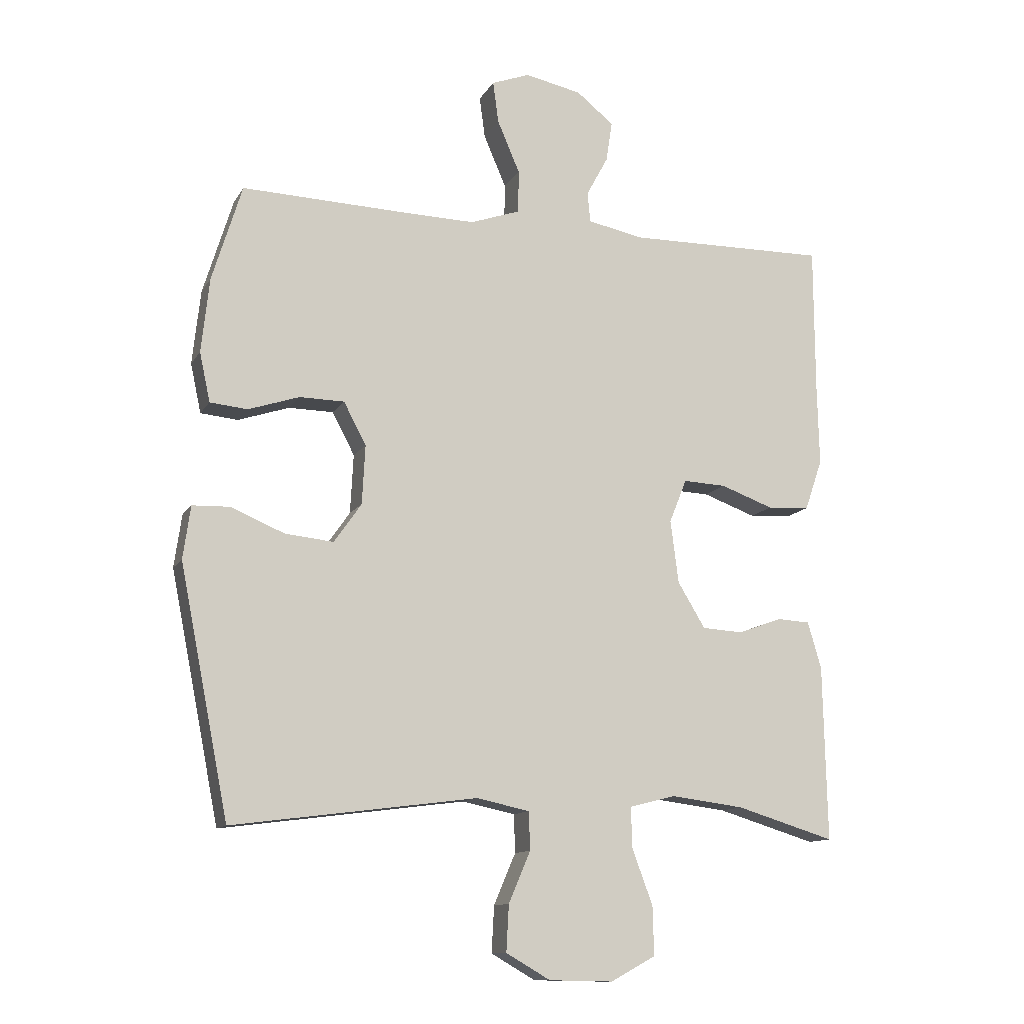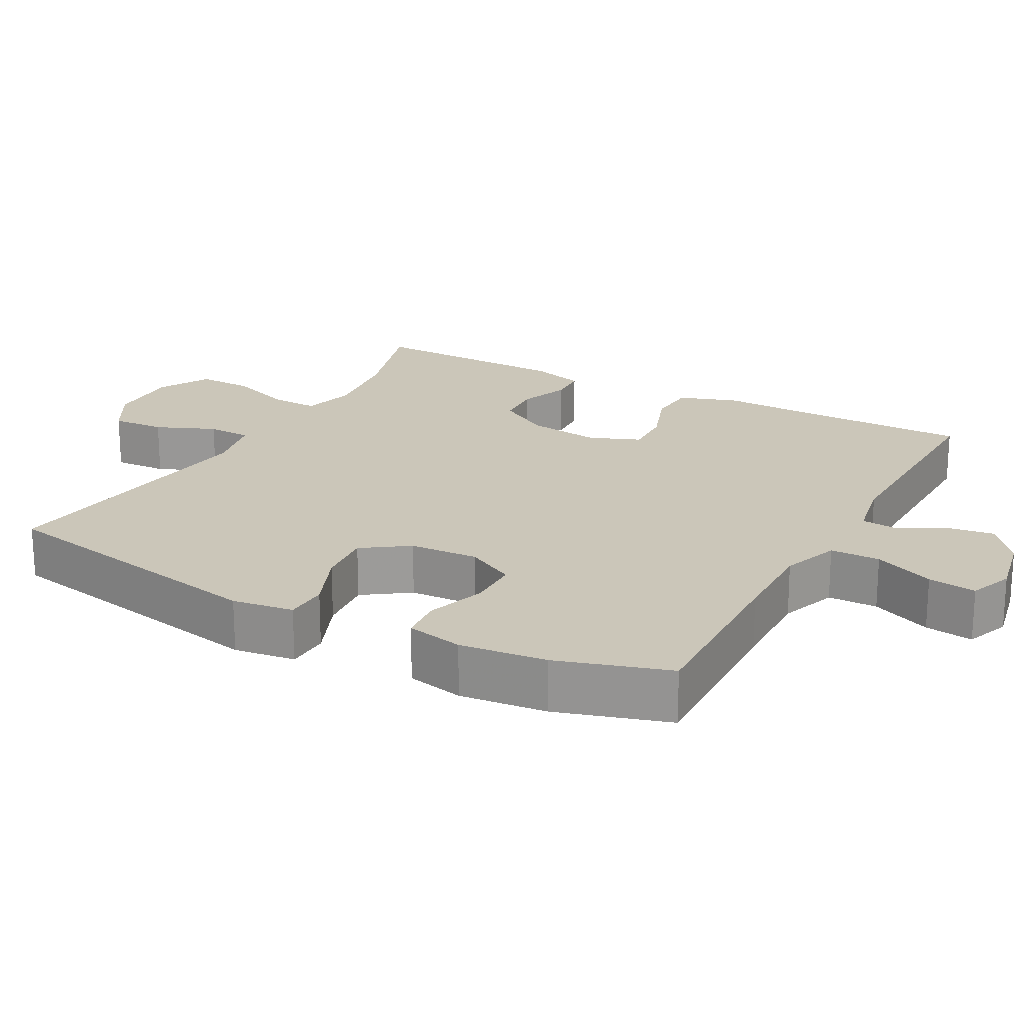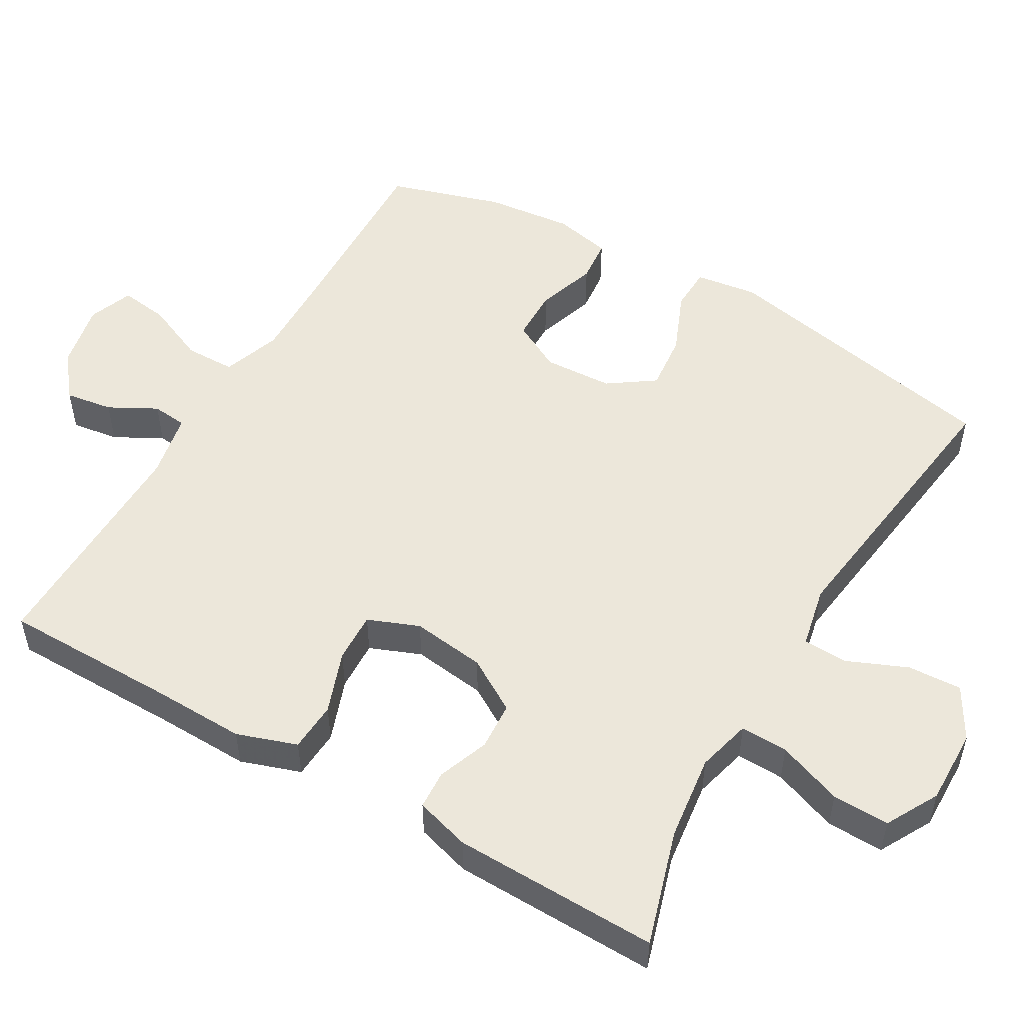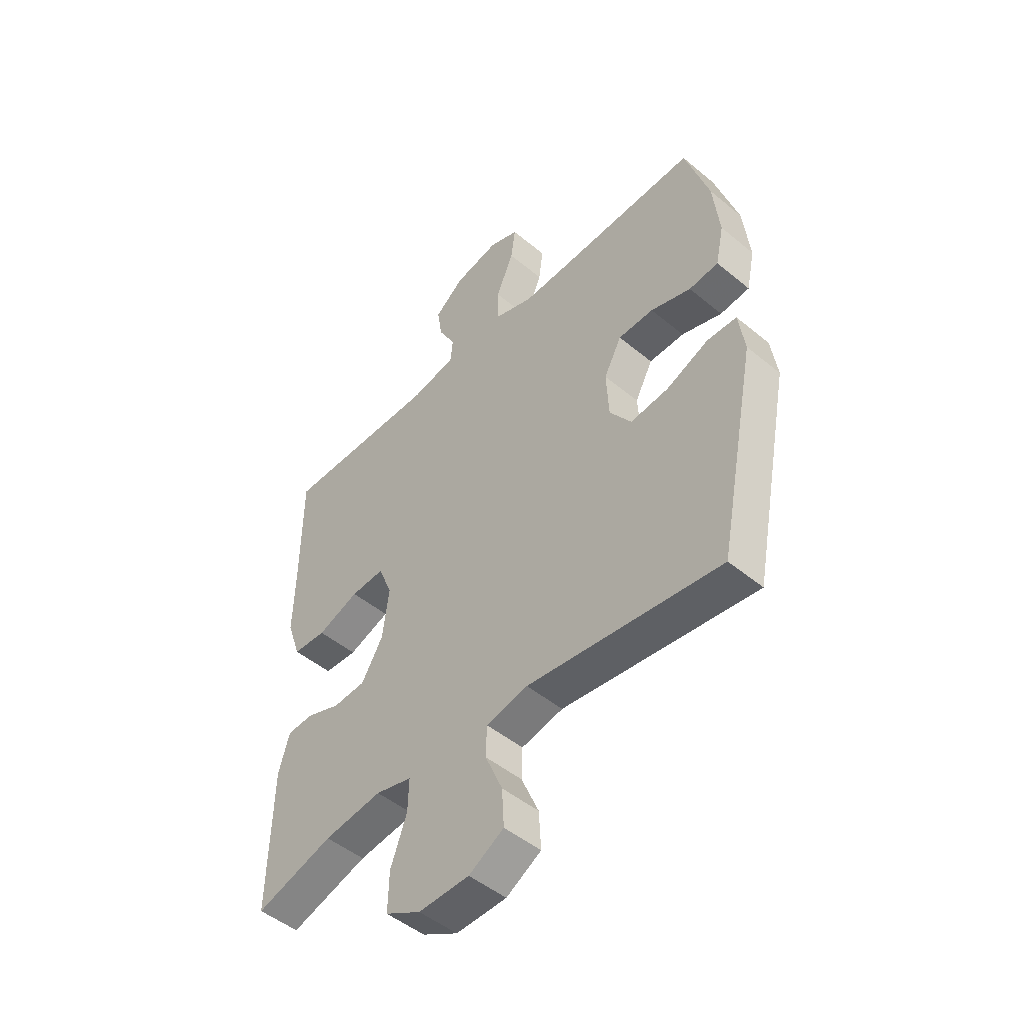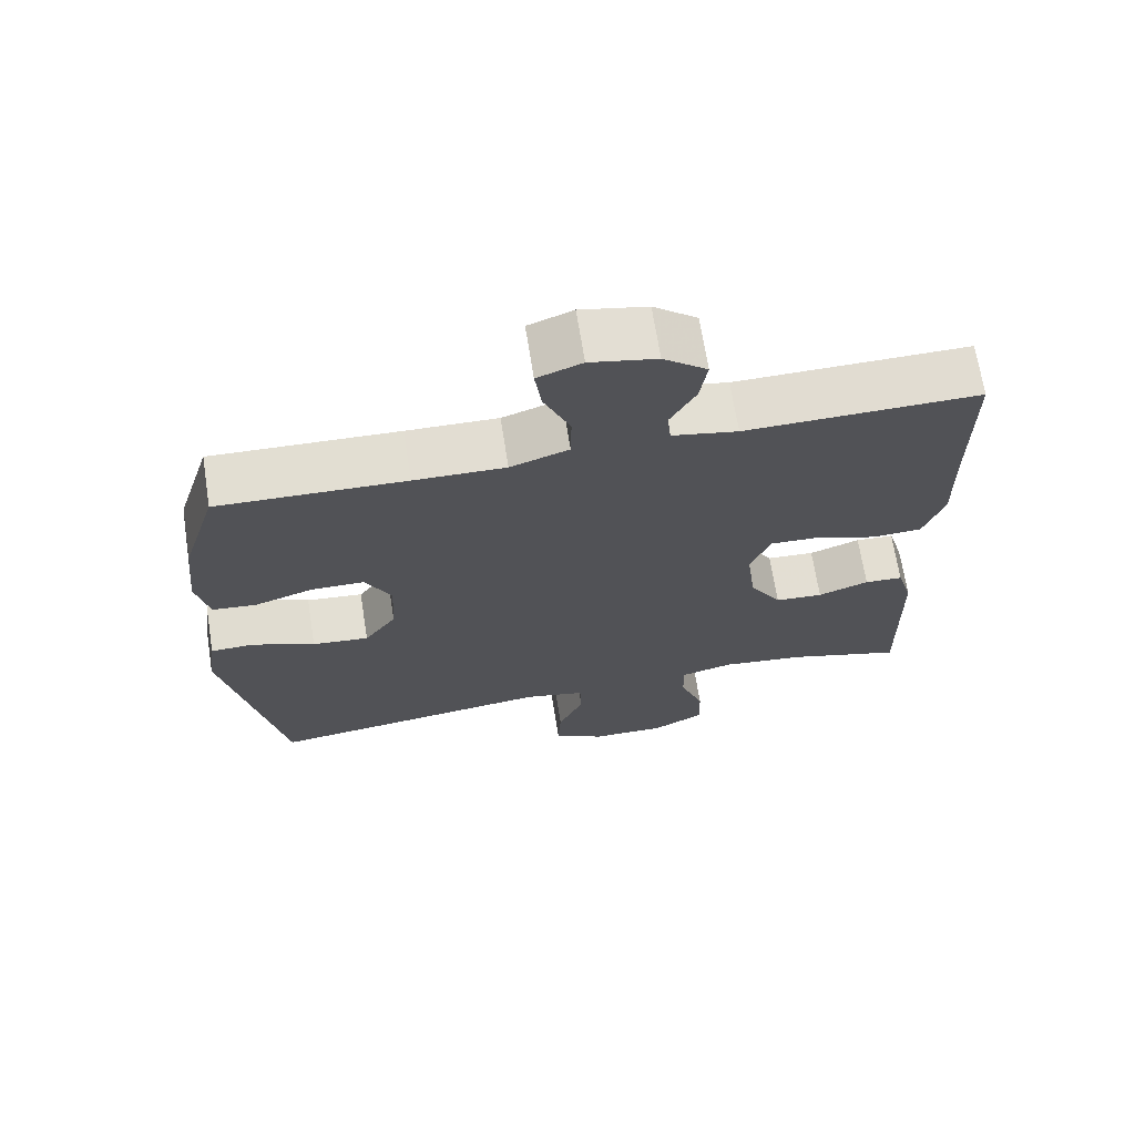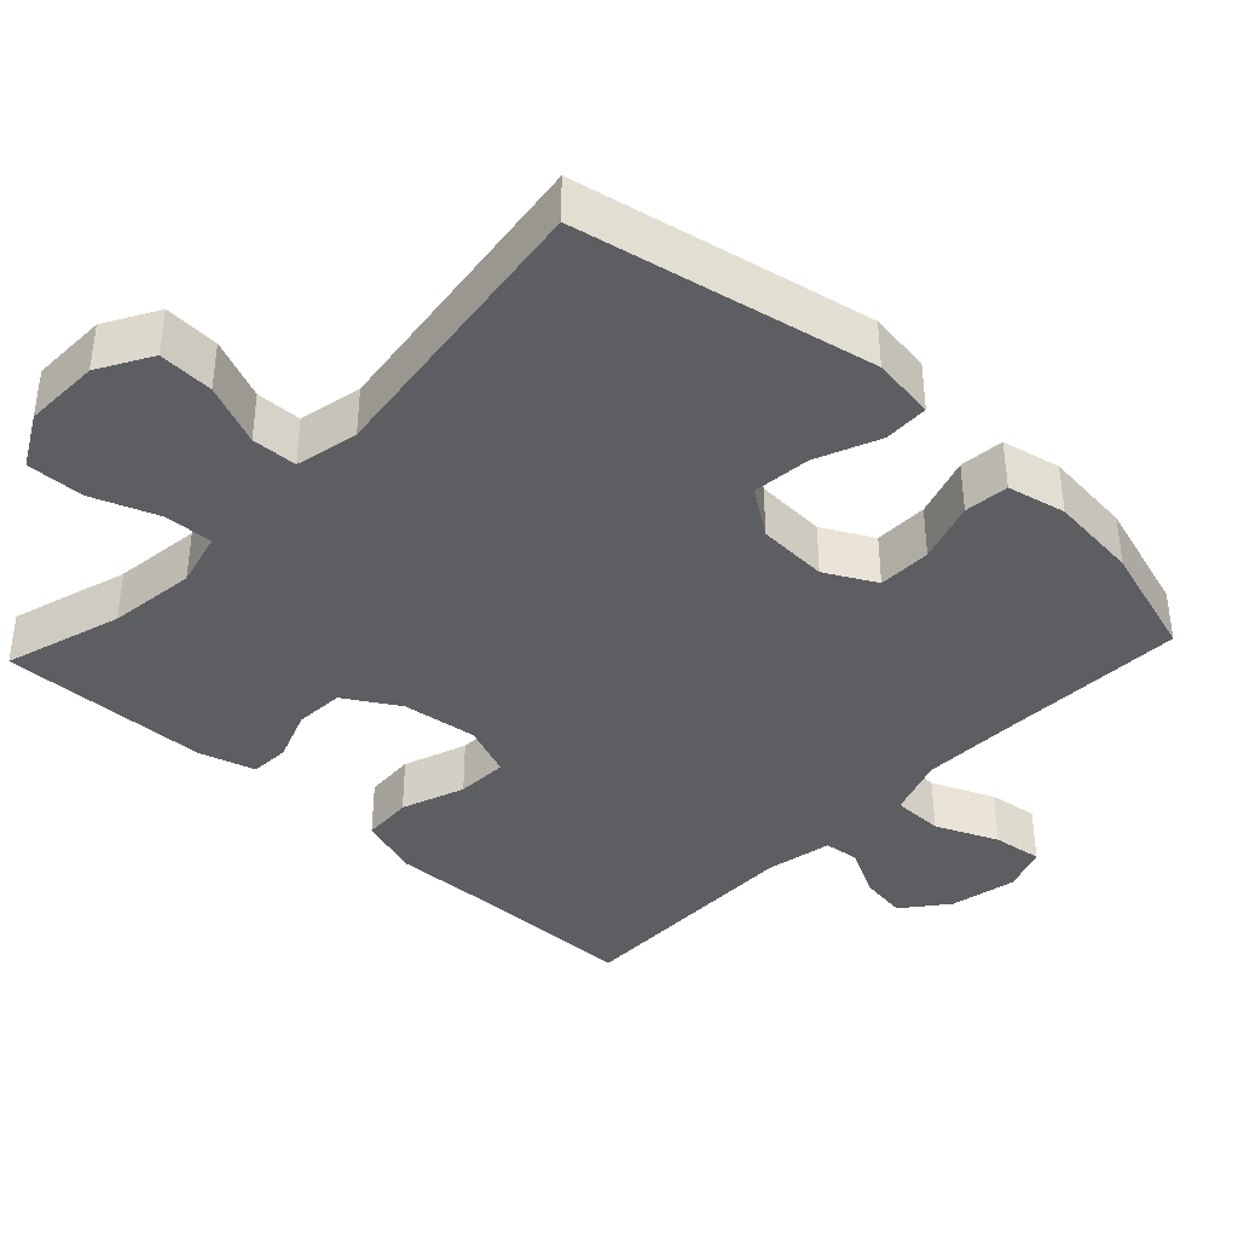
<metadata>
{"format":"obj","ext":"obj","renderer":"f3d","projection":"perspective","resolution":1024,"background":"white","views":[{"elev":-12.0,"azim":-19.4,"up":"+Z"},{"elev":20.8,"azim":-61.4,"up":"+Y"},{"elev":52.1,"azim":120.2,"up":"+Y"},{"elev":-48.8,"azim":-132.6,"up":"+Z"},{"elev":68.7,"azim":-9.0,"up":"+Z"},{"elev":-39.0,"azim":-133.2,"up":"+Y"}]}
</metadata>
<code>
v 0.5 0.07 0.5
v 0.501 0.07 0.261
v 0.504 0.07 0.134
v 0.476 0.07 0.052
v 0.408 0.07 0.048
v 0.323 0.07 0.079
v 0.254 0.07 0.082
v 0.226 0.07 0.012
v 0.239 0.07 -0.089
v 0.283 0.07 -0.162
v 0.349 0.07 -0.166
v 0.419 0.07 -0.14
v 0.472 0.07 -0.143
v 0.494 0.07 -0.218
v 0.5 0.07 -0.5
v 0.342 0.07 -0.452
v 0.224 0.07 -0.437
v 0.15 0.07 -0.456
v 0.152 0.07 -0.521
v 0.185 0.07 -0.61
v 0.187 0.07 -0.688
v 0.115 0.07 -0.727
v 0.012 0.07 -0.725
v -0.059 0.07 -0.684
v -0.055 0.07 -0.61
v -0.02 0.07 -0.528
v -0.022 0.07 -0.467
v -0.107 0.07 -0.449
v -0.5 0.07 -0.5
v -0.579 0.07 -0.103
v -0.567 0.07 -0.018
v -0.507 0.07 -0.016
v -0.421 0.07 -0.052
v -0.343 0.07 -0.06
v -0.299 0.07 0.003
v -0.294 0.07 0.098
v -0.33 0.07 0.166
v -0.402 0.07 0.167
v -0.484 0.07 0.14
v -0.544 0.07 0.146
v -0.561 0.07 0.225
v -0.548 0.07 0.345
v -0.5 0.07 0.5
v -0.244 0.07 0.491
v -0.119 0.07 0.488
v -0.039 0.07 0.516
v -0.038 0.07 0.585
v -0.074 0.07 0.669
v -0.083 0.07 0.736
v -0.022 0.07 0.759
v 0.069 0.07 0.74
v 0.129 0.07 0.692
v 0.119 0.07 0.627
v 0.084 0.07 0.562
v 0.089 0.07 0.514
v 0.179 0.07 0.496
v 0.5 0 0.5
v 0.501 0 0.261
v 0.504 0 0.134
v 0.476 0 0.052
v 0.408 0 0.048
v 0.323 0 0.079
v 0.254 0 0.082
v 0.226 0 0.012
v 0.239 0 -0.089
v 0.283 0 -0.162
v 0.349 0 -0.166
v 0.419 0 -0.14
v 0.472 0 -0.143
v 0.494 0 -0.218
v 0.5 0 -0.5
v 0.342 0 -0.452
v 0.224 0 -0.437
v 0.15 0 -0.456
v 0.152 0 -0.521
v 0.185 0 -0.61
v 0.187 0 -0.688
v 0.115 0 -0.727
v 0.012 0 -0.725
v -0.059 0 -0.684
v -0.055 0 -0.61
v -0.02 0 -0.528
v -0.022 0 -0.467
v -0.107 0 -0.449
v -0.5 0 -0.5
v -0.579 0 -0.103
v -0.567 0 -0.018
v -0.507 0 -0.016
v -0.421 0 -0.052
v -0.343 0 -0.06
v -0.299 0 0.003
v -0.294 0 0.098
v -0.33 0 0.166
v -0.402 0 0.167
v -0.484 0 0.14
v -0.544 0 0.146
v -0.561 0 0.225
v -0.548 0 0.345
v -0.5 0 0.5
v -0.244 0 0.491
v -0.119 0 0.488
v -0.039 0 0.516
v -0.038 0 0.585
v -0.074 0 0.669
v -0.083 0 0.736
v -0.022 0 0.759
v 0.069 0 0.74
v 0.129 0 0.692
v 0.119 0 0.627
v 0.084 0 0.562
v 0.089 0 0.514
v 0.179 0 0.496
f 52 53 54
f 51 52 54
f 50 51 54
f 49 50 54
f 48 49 54
f 47 48 54
f 46 47 54 55
f 45 46 55 56
f 42 43 44
f 41 42 44
f 40 41 44
f 39 40 44
f 38 39 44
f 37 38 44 45
f 56 1 2
f 45 56 2
f 37 45 2
f 36 37 2
f 31 32 33
f 30 31 33
f 29 30 33
f 28 29 33
f 27 28 33 34
f 24 25 26
f 23 24 26
f 22 23 26
f 21 22 26
f 20 21 26
f 19 20 26
f 18 19 26 27
f 27 34 35
f 18 27 35
f 17 18 35
f 14 15 16
f 13 14 16
f 12 13 16
f 11 12 16
f 10 11 16 17
f 4 5 6
f 3 4 6
f 2 3 6
f 2 6 7
f 36 2 7
f 17 35 36
f 10 17 36
f 9 10 36
f 8 9 36
f 7 8 36
f 110 109 108
f 110 108 107
f 110 107 106
f 110 106 105
f 110 105 104
f 110 104 103
f 111 110 103 102
f 112 111 102 101
f 100 99 98
f 100 98 97
f 100 97 96
f 100 96 95
f 100 95 94
f 101 100 94 93
f 58 57 112
f 58 112 101
f 58 101 93
f 58 93 92
f 89 88 87
f 89 87 86
f 89 86 85
f 89 85 84
f 90 89 84 83
f 82 81 80
f 82 80 79
f 82 79 78
f 82 78 77
f 82 77 76
f 82 76 75
f 83 82 75 74
f 91 90 83
f 91 83 74
f 91 74 73
f 72 71 70
f 72 70 69
f 72 69 68
f 72 68 67
f 73 72 67 66
f 62 61 60
f 62 60 59
f 62 59 58
f 63 62 58
f 63 58 92
f 92 91 73
f 92 73 66
f 92 66 65
f 92 65 64
f 92 64 63
f 1 57 58 2
f 2 58 59 3
f 3 59 60 4
f 4 60 61 5
f 5 61 62 6
f 6 62 63 7
f 7 63 64 8
f 8 64 65 9
f 9 65 66 10
f 10 66 67 11
f 11 67 68 12
f 12 68 69 13
f 13 69 70 14
f 14 70 71 15
f 15 71 72 16
f 16 72 73 17
f 17 73 74 18
f 18 74 75 19
f 19 75 76 20
f 20 76 77 21
f 21 77 78 22
f 22 78 79 23
f 23 79 80 24
f 24 80 81 25
f 25 81 82 26
f 26 82 83 27
f 27 83 84 28
f 28 84 85 29
f 29 85 86 30
f 30 86 87 31
f 31 87 88 32
f 32 88 89 33
f 33 89 90 34
f 34 90 91 35
f 35 91 92 36
f 36 92 93 37
f 37 93 94 38
f 38 94 95 39
f 39 95 96 40
f 40 96 97 41
f 41 97 98 42
f 42 98 99 43
f 43 99 100 44
f 44 100 101 45
f 45 101 102 46
f 46 102 103 47
f 47 103 104 48
f 48 104 105 49
f 49 105 106 50
f 50 106 107 51
f 51 107 108 52
f 52 108 109 53
f 53 109 110 54
f 54 110 111 55
f 55 111 112 56
f 56 112 57 1

</code>
